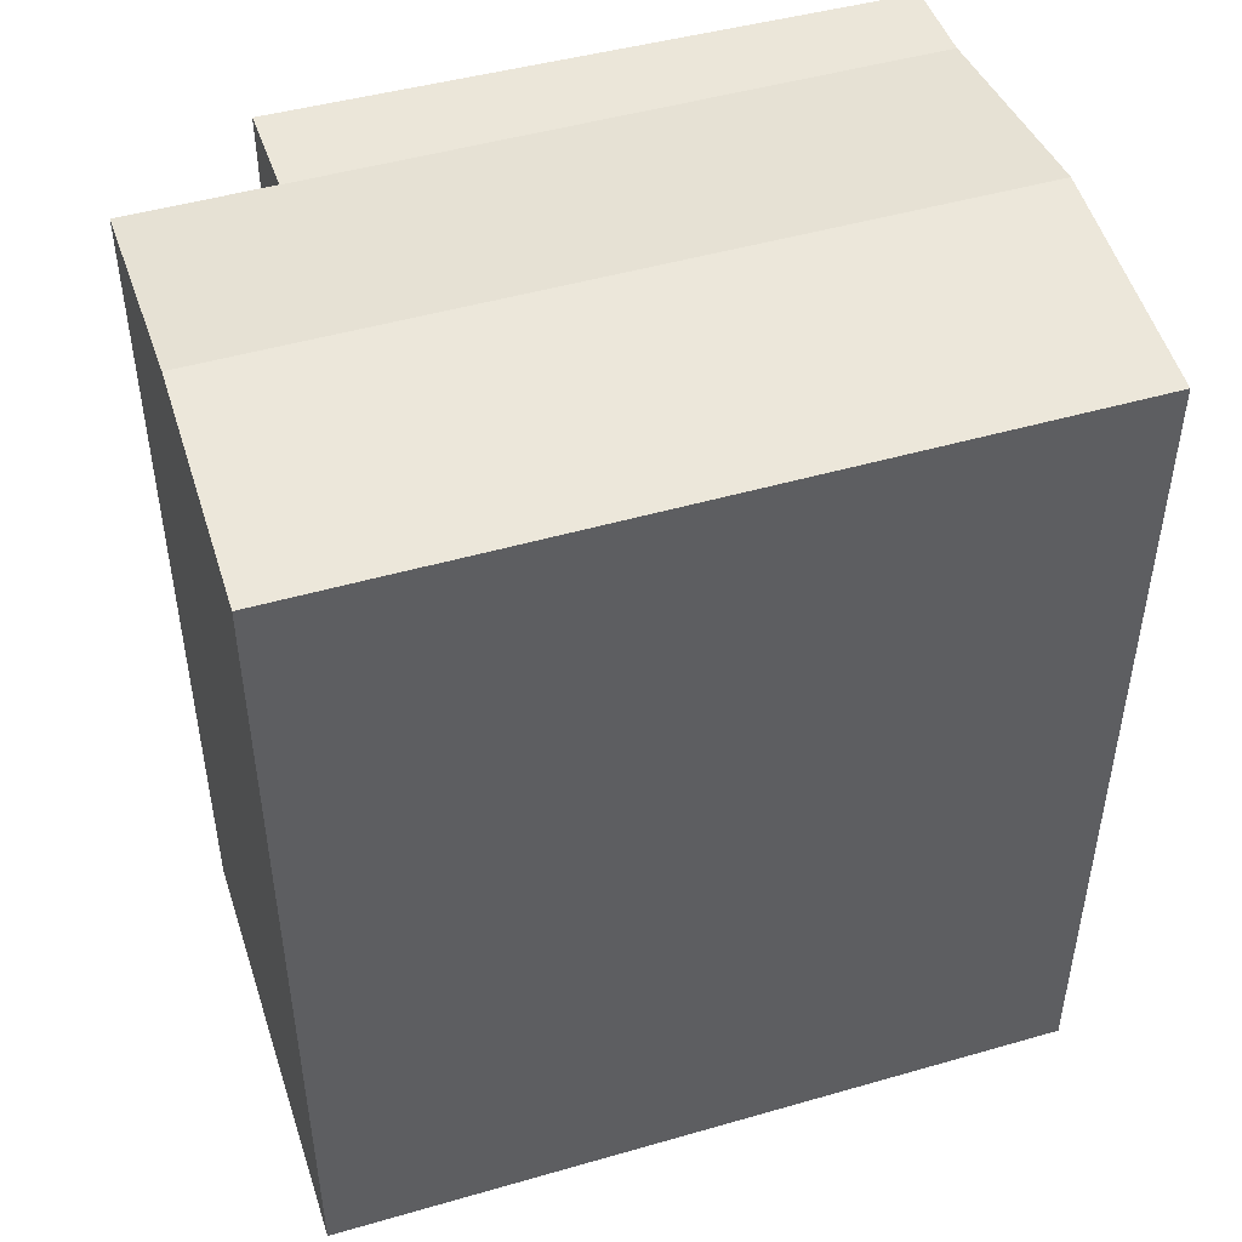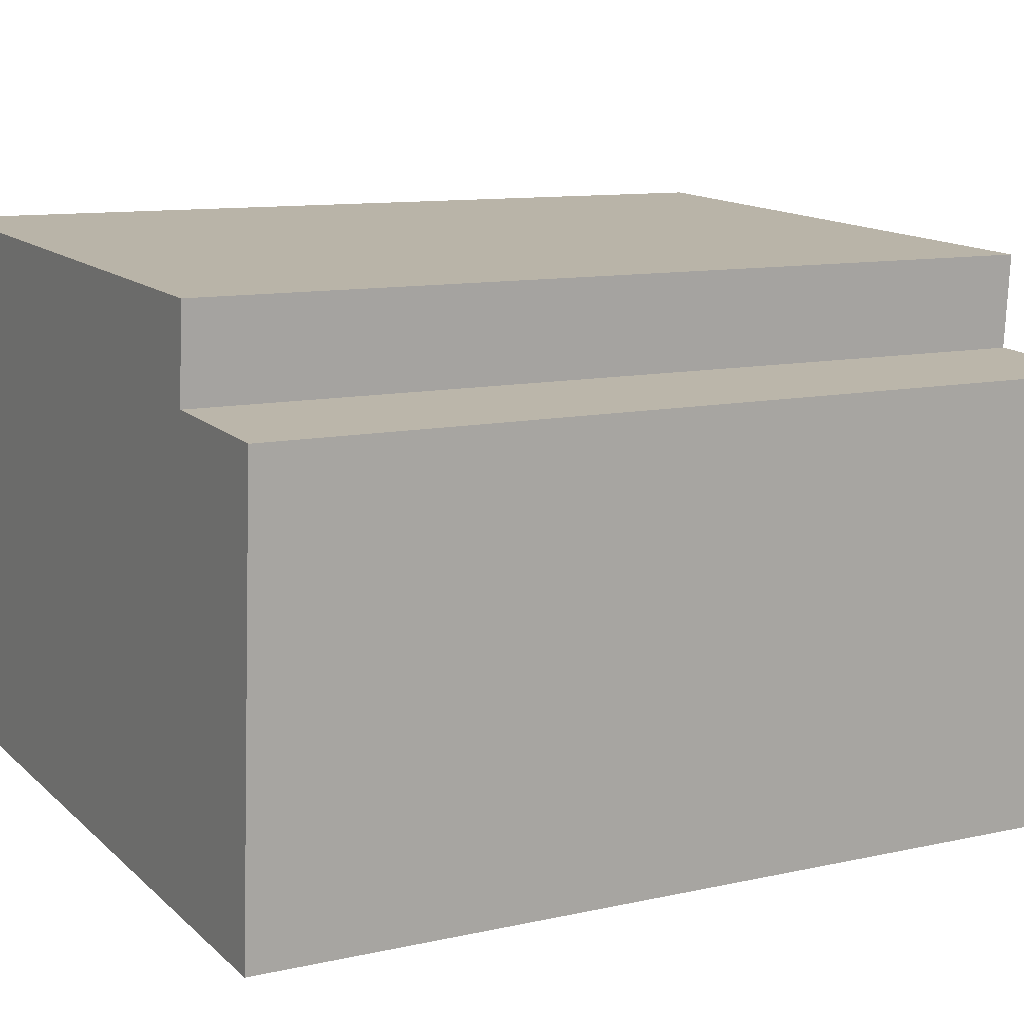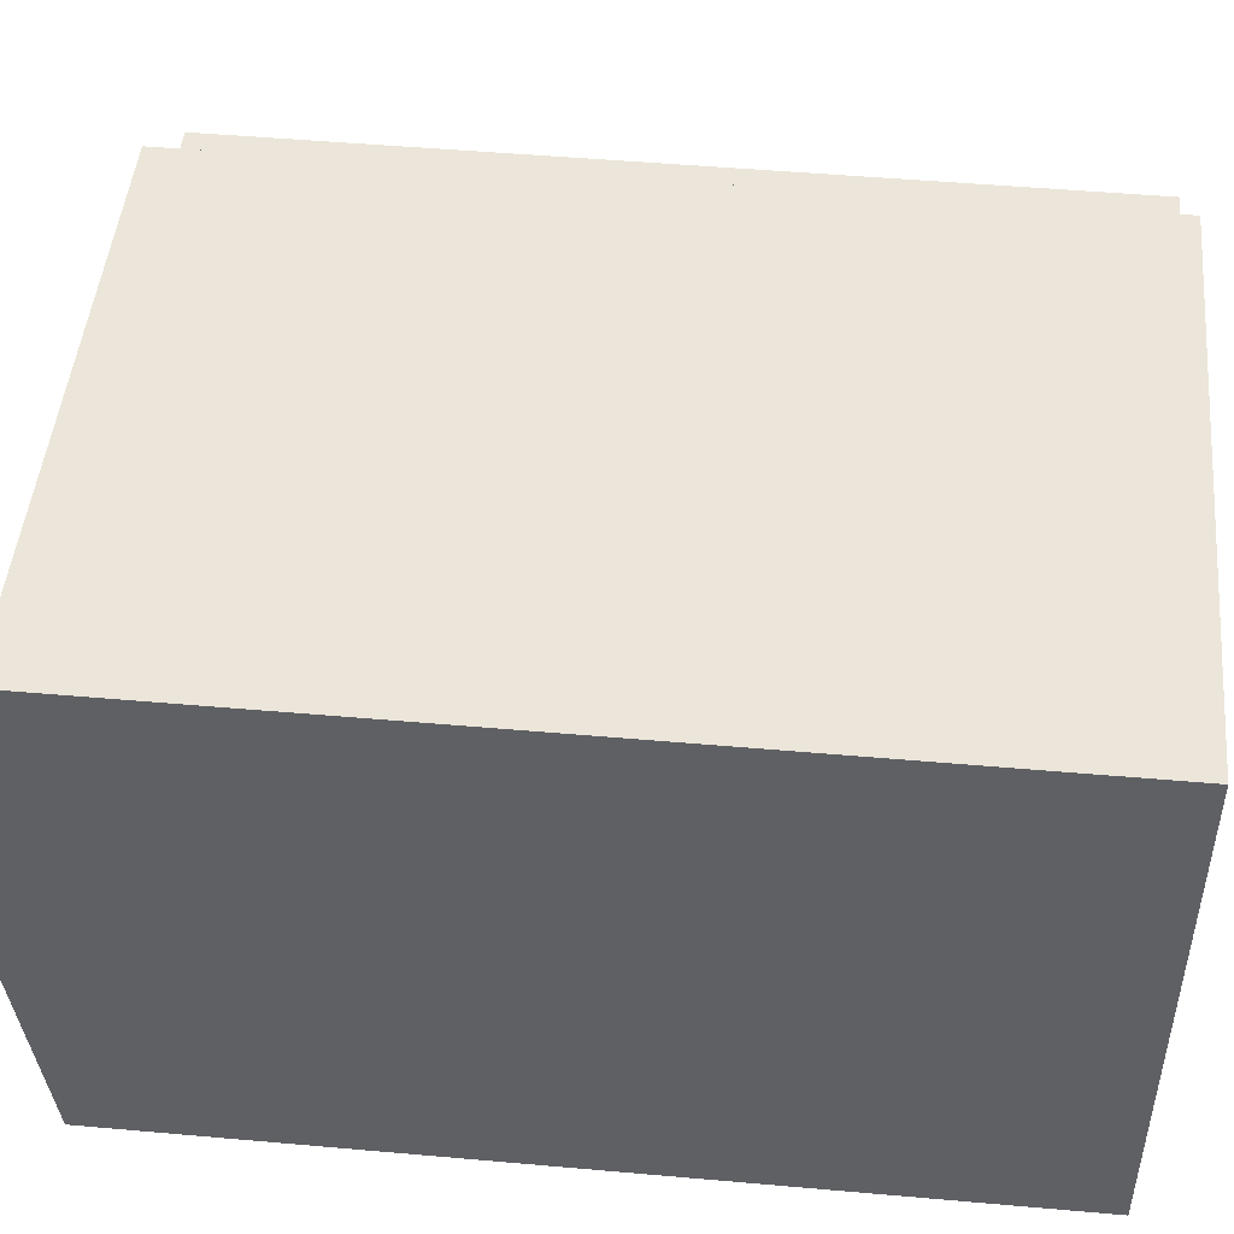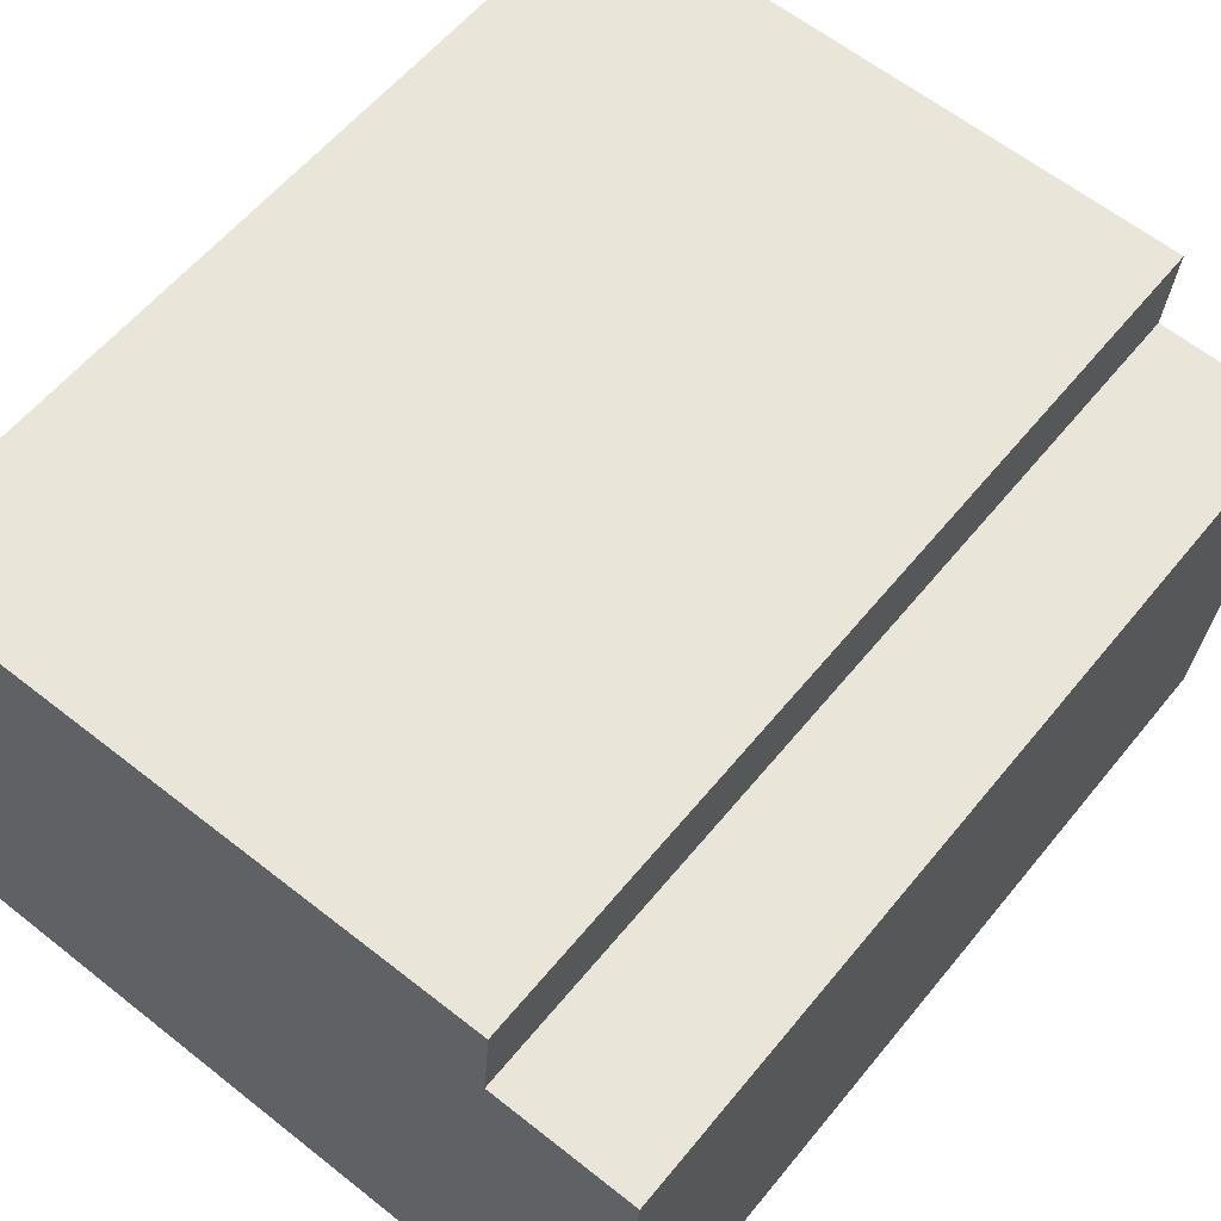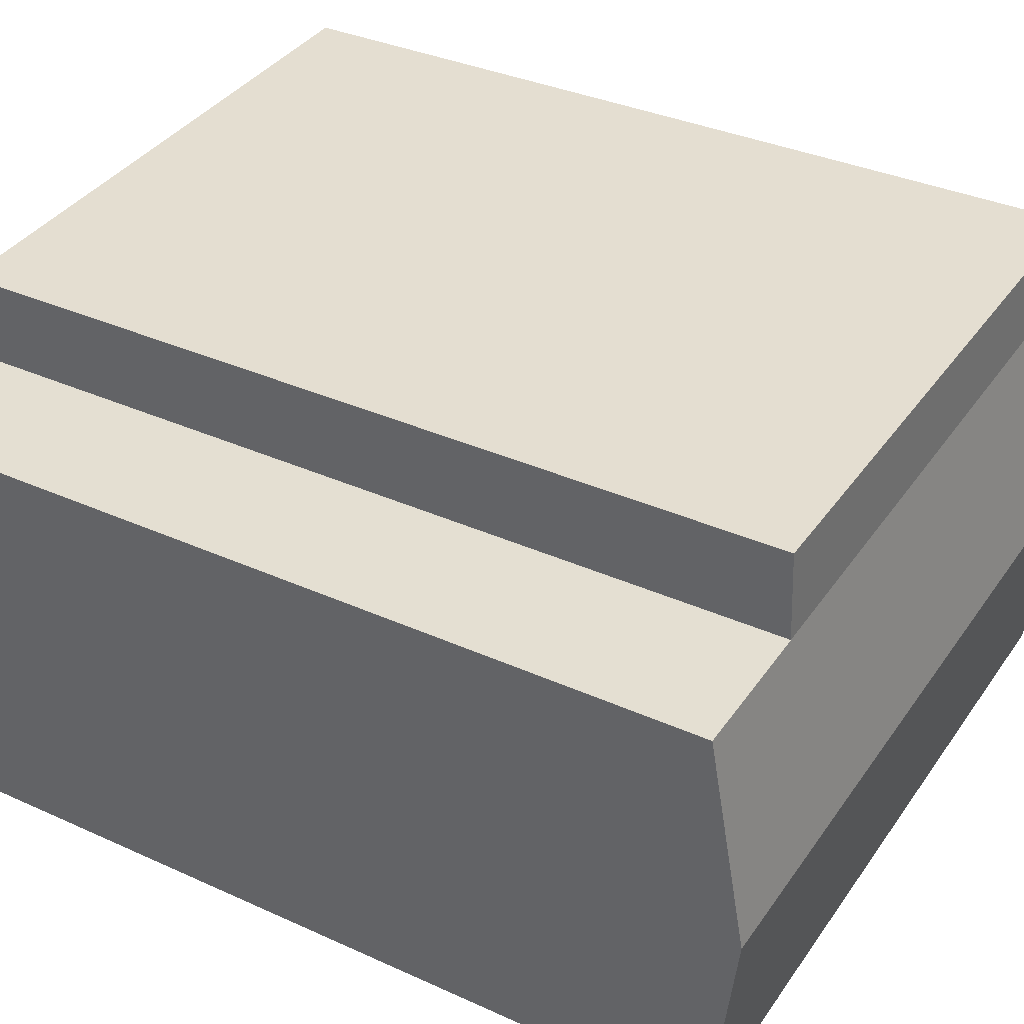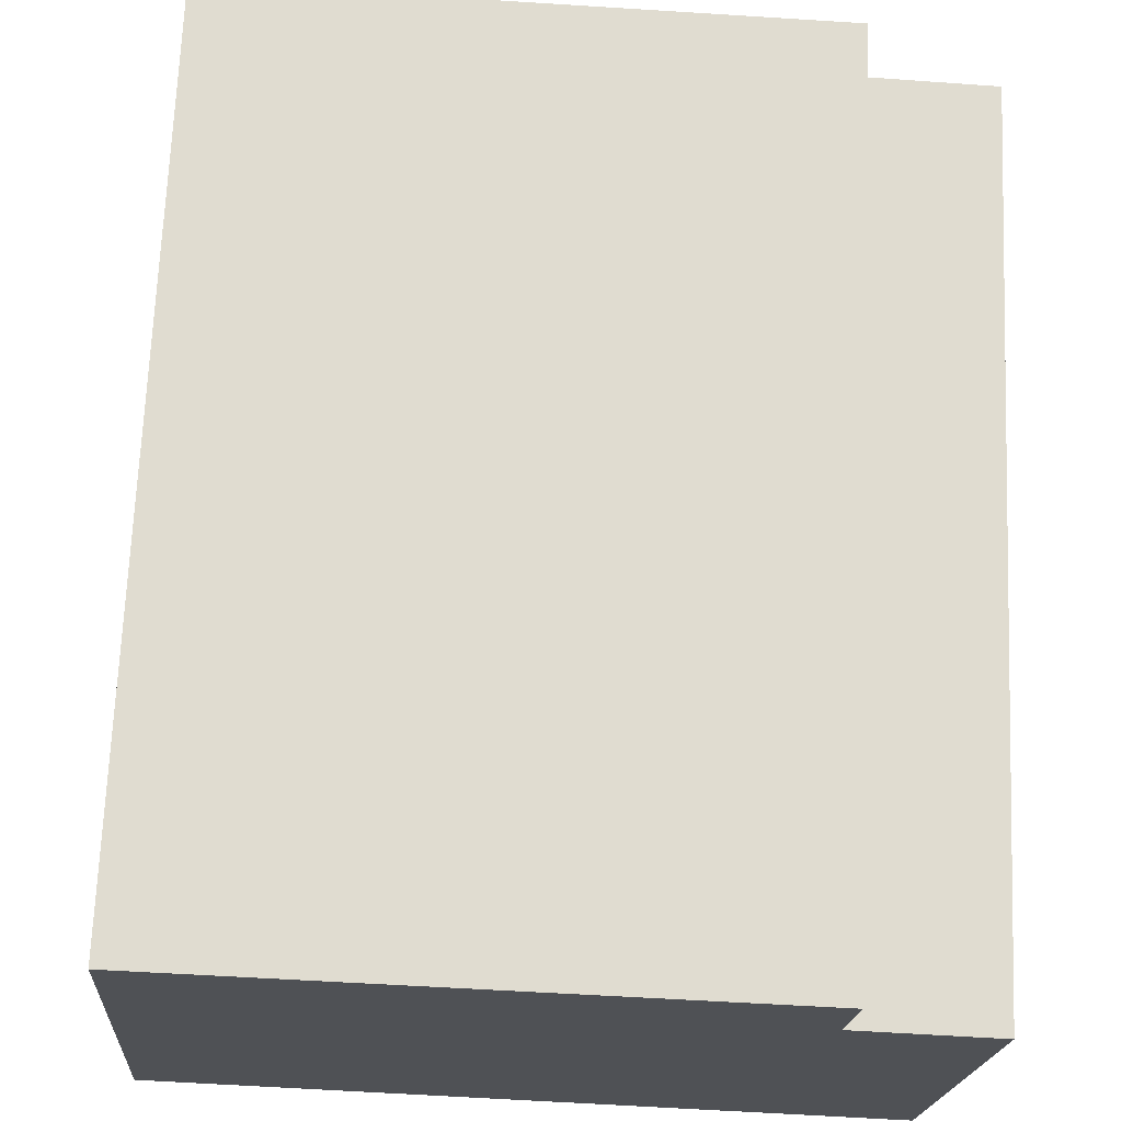
<metadata>
{"format":"obj","ext":"obj","renderer":"f3d","projection":"perspective","resolution":1024,"background":"white","views":[{"elev":48.1,"azim":165.8,"up":"+Y"},{"elev":10.6,"azim":60.7,"up":"+Z"},{"elev":50.6,"azim":-84.5,"up":"+Z"},{"elev":57.6,"azim":38.5,"up":"+Z"},{"elev":34.7,"azim":121.3,"up":"+Z"},{"elev":70.2,"azim":2.4,"up":"+Z"}]}
</metadata>
<code>
v  1.017 21.33 12.98
v  0.8565 -6.698e-16 10.94
v  1.016 -7.948e-16 12.98
v  0.8569 21.33 10.94
v  15.43 -6.12e-16 9.994
v  15.61 21.33 12.26
v  15.61 -7.508e-16 12.26
v  15.44 21.33 9.994
v  14.58 21.33 -0.9454
v  18.15 7.201e-17 -1.176
v  14.58 5.785e-17 -0.9448
v  18.15 21.33 -1.177
v  18.85 -5.984e-16 9.773
v  18.85 21.33 9.772
v  18.5 22.1 4.298
v  15.44 21.33 9.994
v  0 0 0
v  0.0004555 21.33 -0.0006756
v  0.4287 22.1 5.469
v  14.58 21.33 -0.9454
v  15.01 22.1 4.524
v  15.01 22.1 4.524
g defaultobject
f 1 2 3
f 2 1 4
f 5 6 7
f 6 5 8
f 7 1 3
f 1 7 6
f 9 10 11
f 10 9 12
f 12 13 10
f 13 12 14
f 14 12 15
f 13 16 5
f 16 13 14
f 4 17 2
f 17 4 18
f 18 4 19
f 18 11 17
f 11 18 20
f 15 9 21
f 9 15 12
f 14 21 16
f 21 14 15
f 20 19 22
f 19 20 18
f 22 4 8
f 4 22 19
f 8 1 6
f 1 8 4
f 10 5 11
f 5 10 13
f 11 2 17
f 2 11 5
f 5 3 2
f 3 5 7

</code>
